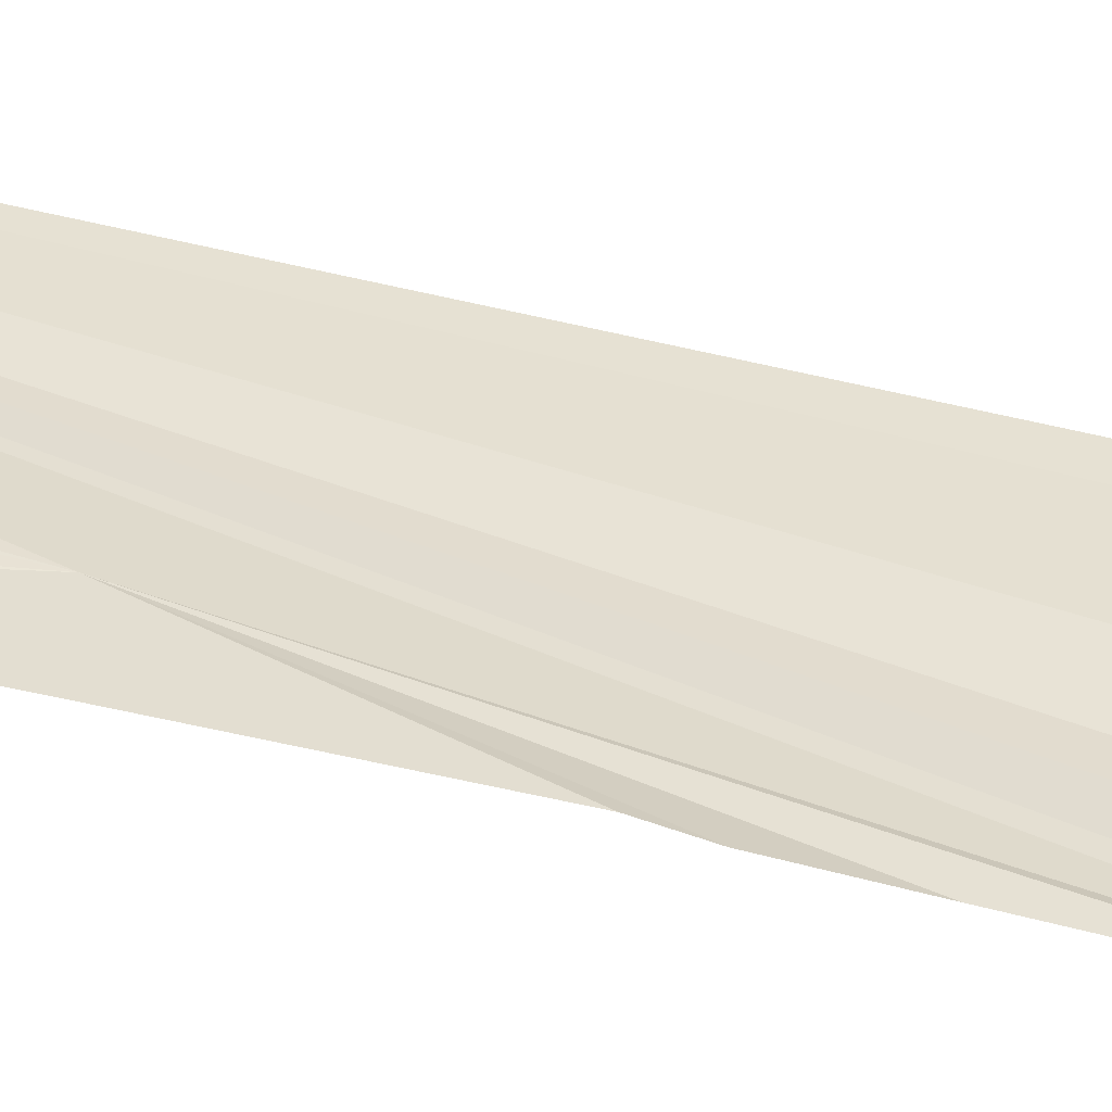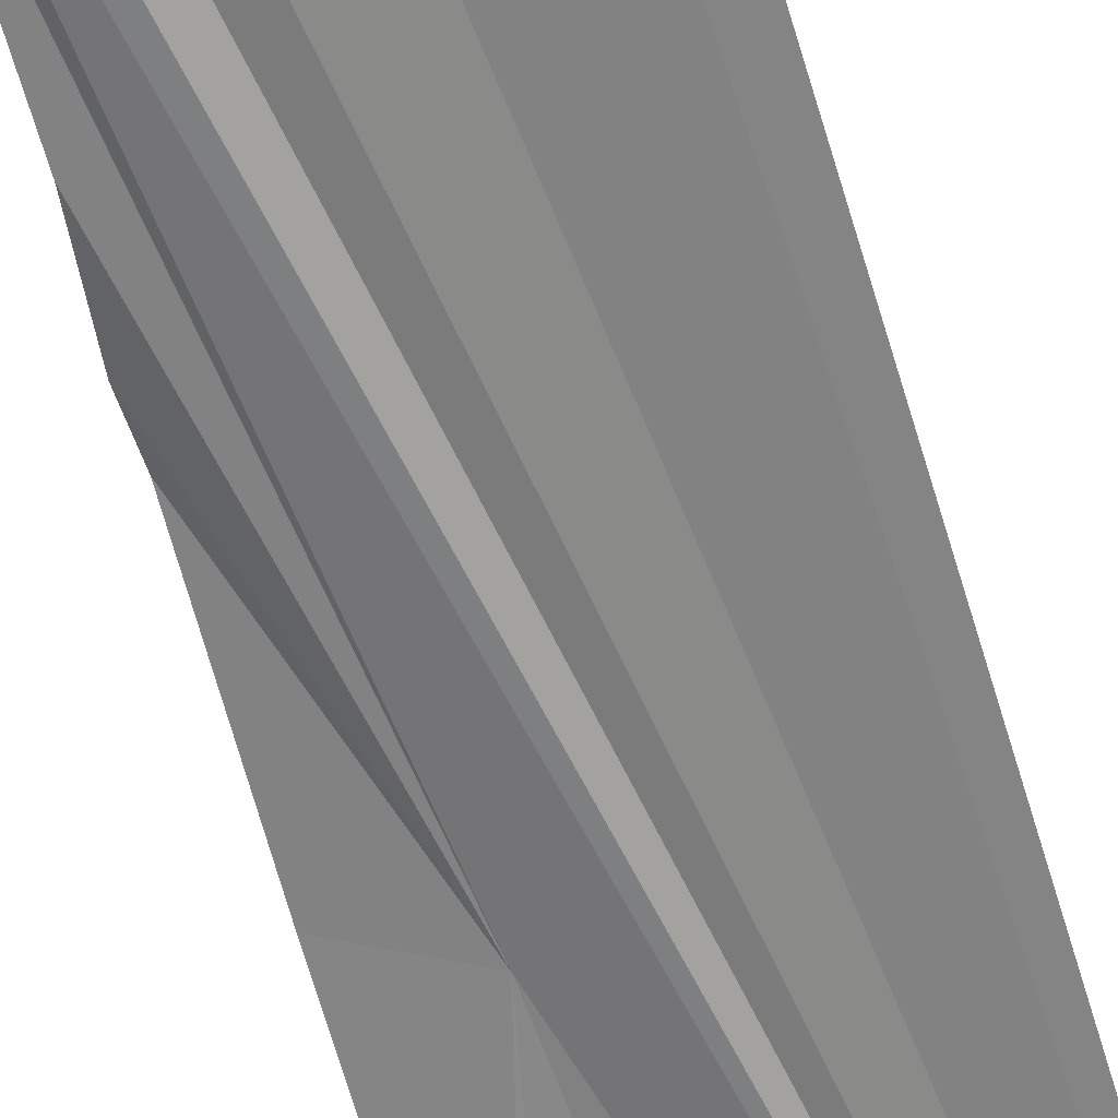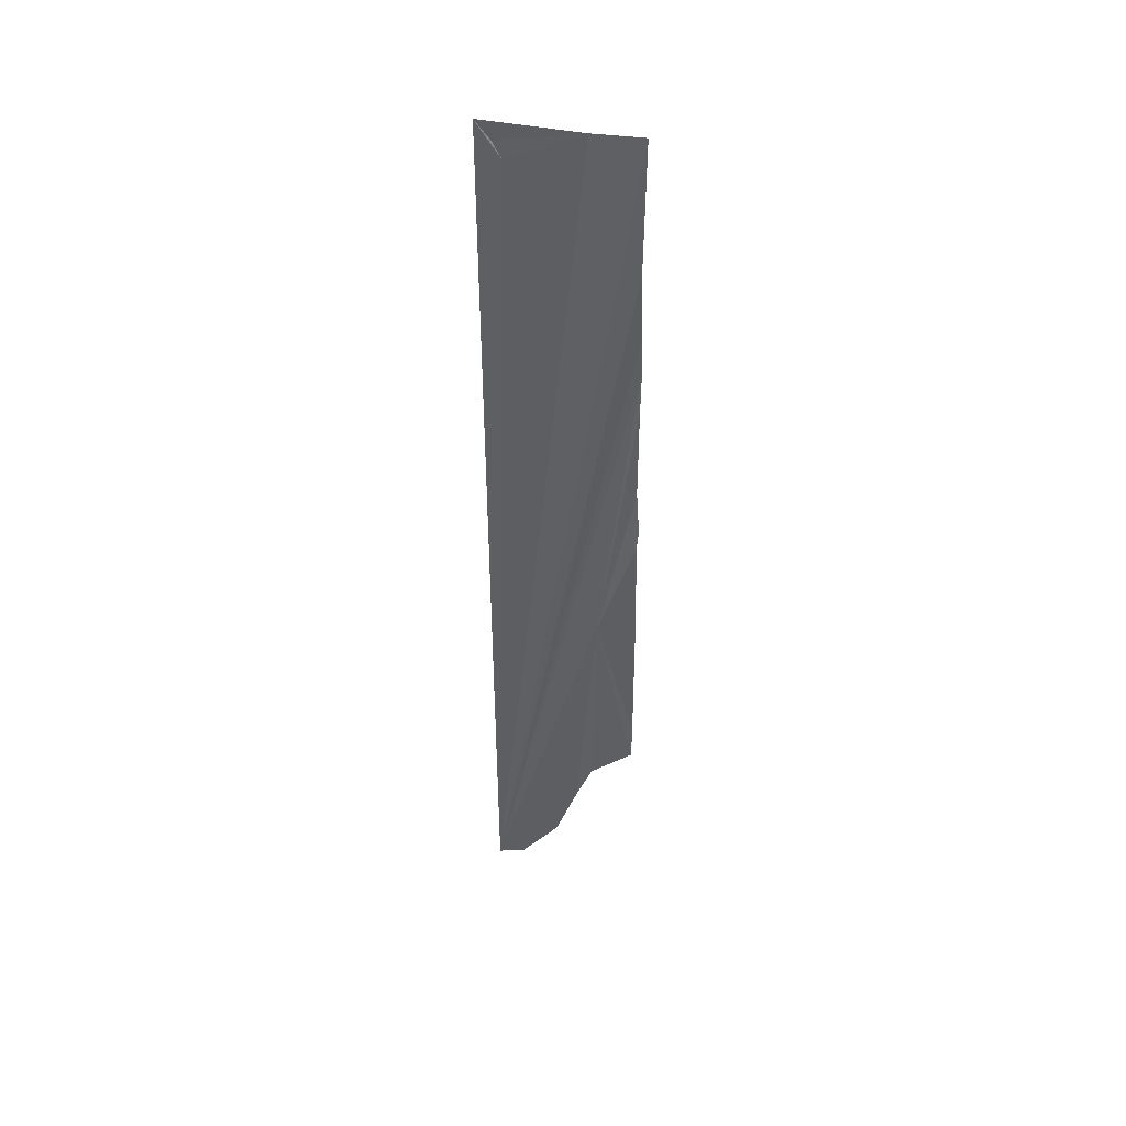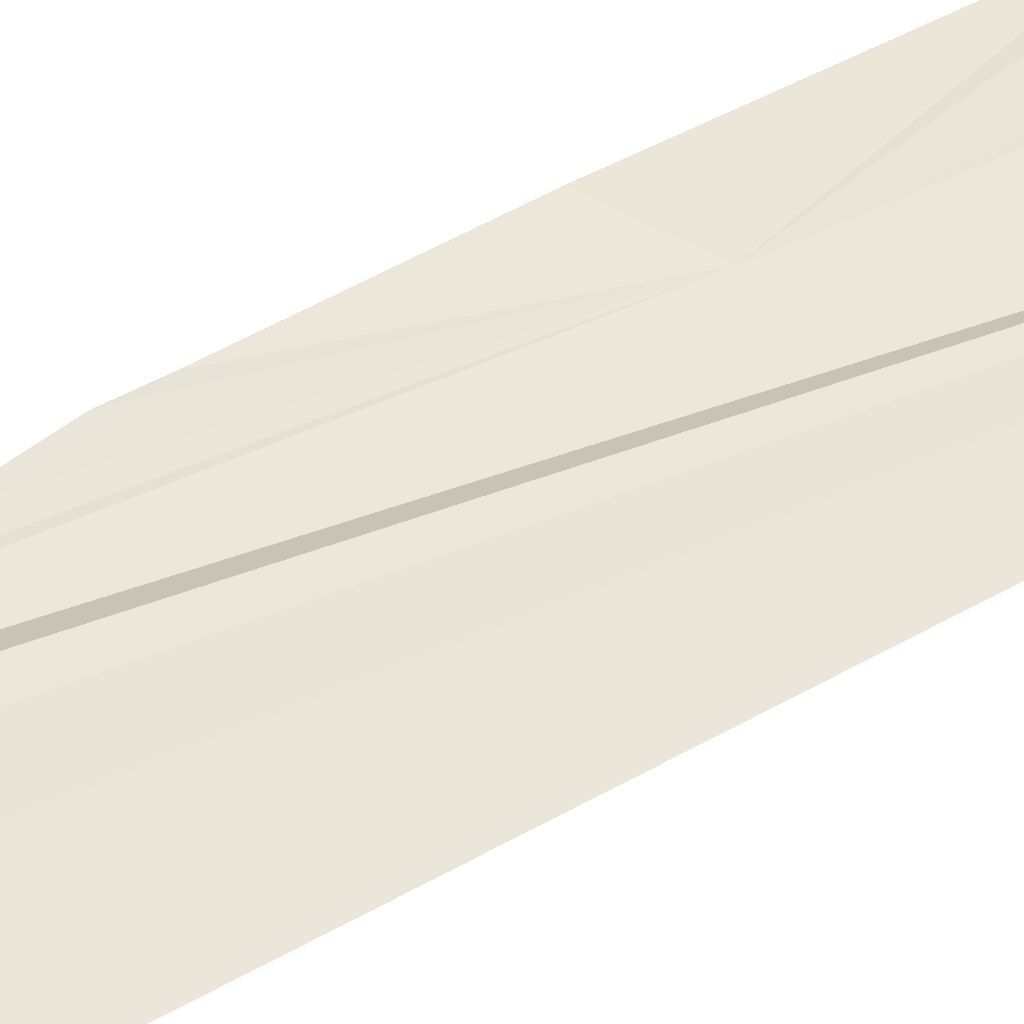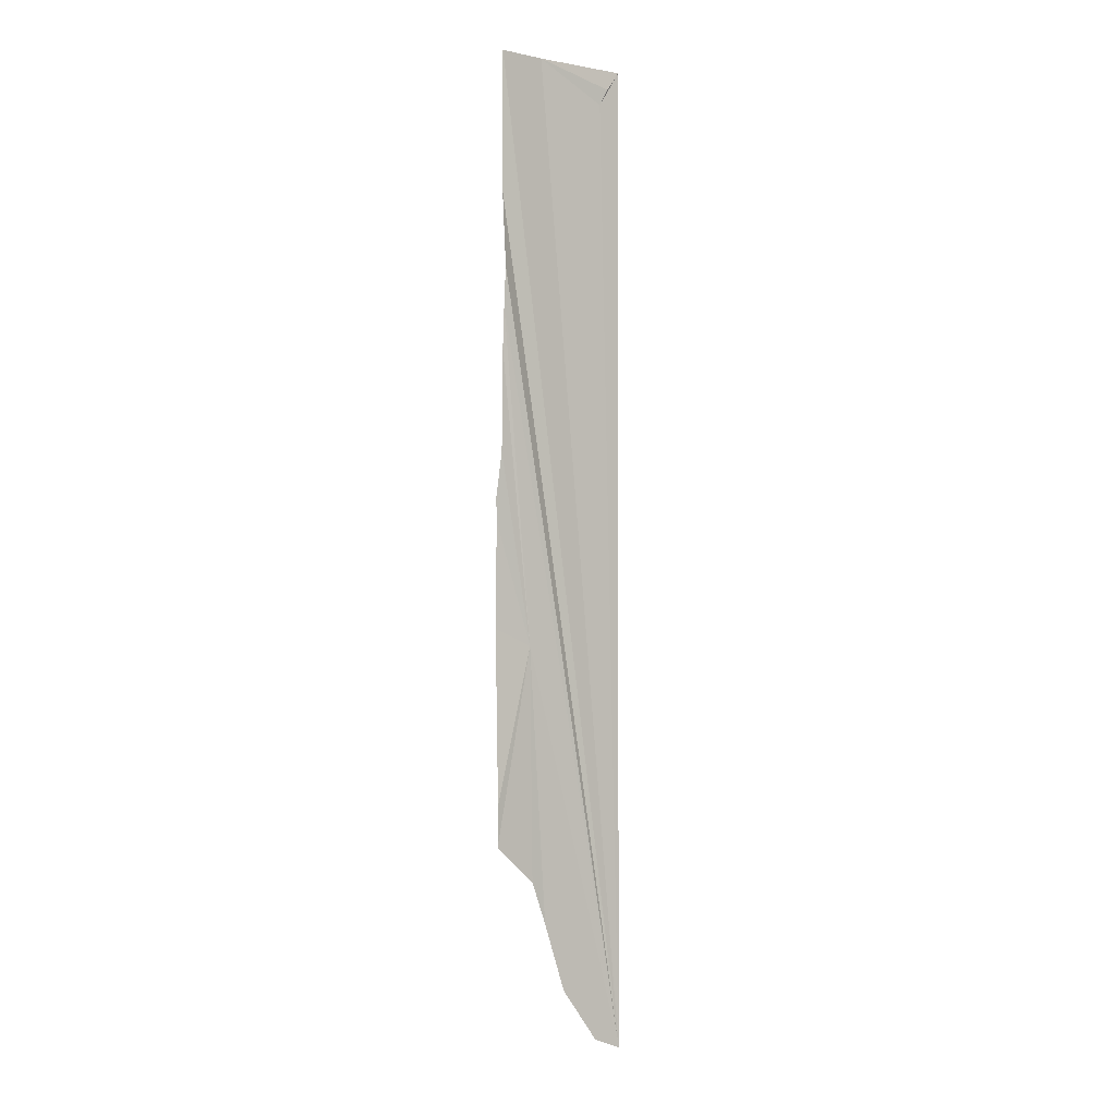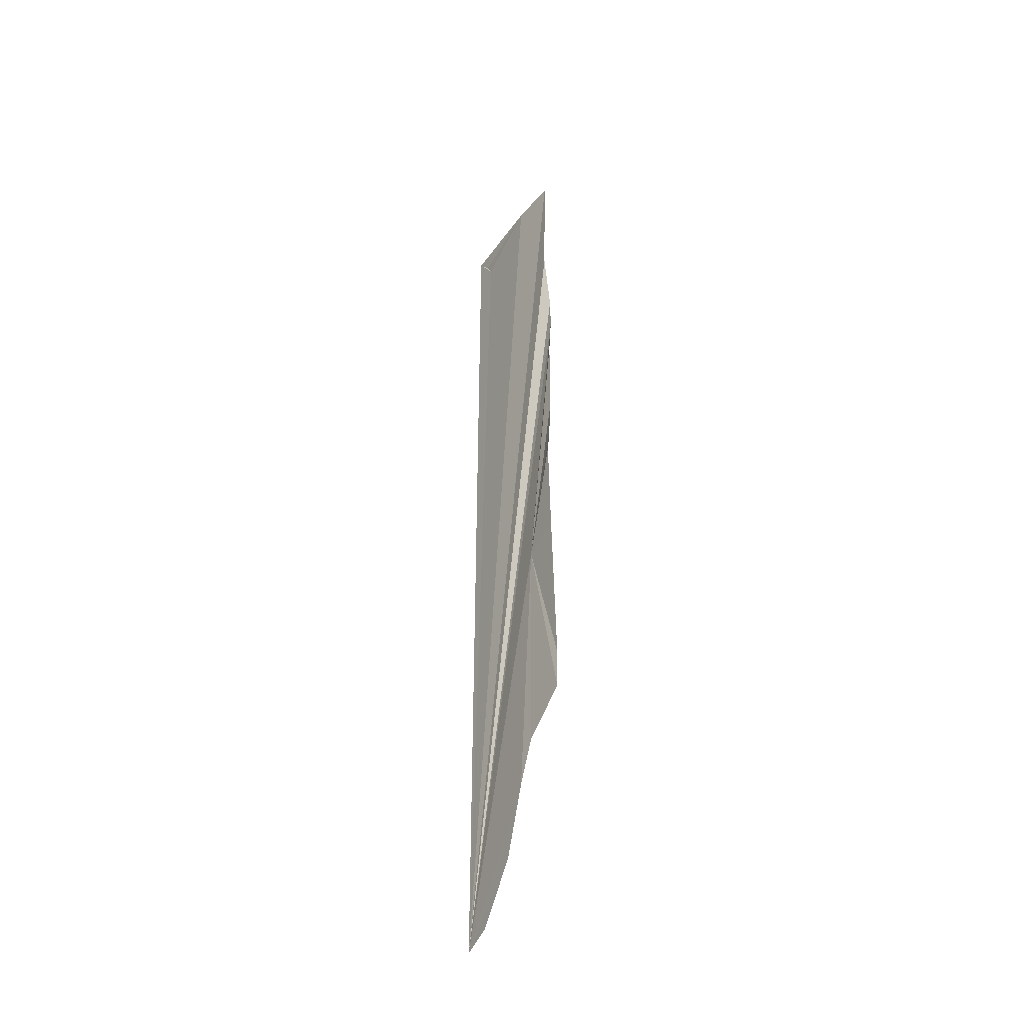
<metadata>
{"format":"obj","ext":"obj","renderer":"f3d","projection":"perspective","resolution":1024,"background":"white","views":[{"elev":42.9,"azim":-72.3,"up":"+Y"},{"elev":-63.4,"azim":16.1,"up":"+Y"},{"elev":45.2,"azim":-173.0,"up":"+Z"},{"elev":41.2,"azim":53.6,"up":"+Y"},{"elev":-0.8,"azim":-41.6,"up":"+Z"},{"elev":-42.8,"azim":-128.1,"up":"+Z"}]}
</metadata>
<code>
o my_crack_surf1_200
v 191.9 -10.15 4113
v 185.7 -10.02 4105
v 181.9 -9.29 4098
v 151.4 -6.058 4113
v 131.4 -4.901 4055
v 130.9 -7.558 4024
v 191.9 -10.15 3695
v 130.3 -7.242 4008
v 130.9 -5.616 4113
v 129 -3.841 3929
v 145.5 -5.869 3868
v 130.4 -5.656 3948
v 129.6 -3.333 3919
v 153.6 -6.125 3752
v 146.8 -5.94 3770
v 130.4 -6.218 3990
v 128.8 -3.628 3875
v 128.6 -5.449 3803
v 128.7 -5.098 3785
v 163.2 -7.089 3723
v 179.8 -8.792 3700
f 1 2 3
f 4 3 2
f 2 1 4
f 5 6 7
f 8 7 6
f 9 5 7
f 4 9 7
f 10 11 12
f 10 13 11
f 7 1 3
f 14 11 15
f 11 8 16
f 17 18 11
f 17 11 13
f 11 16 12
f 19 11 18
f 19 15 11
f 20 21 7
f 7 3 4
f 14 20 7
f 11 14 7
f 11 7 8

</code>
